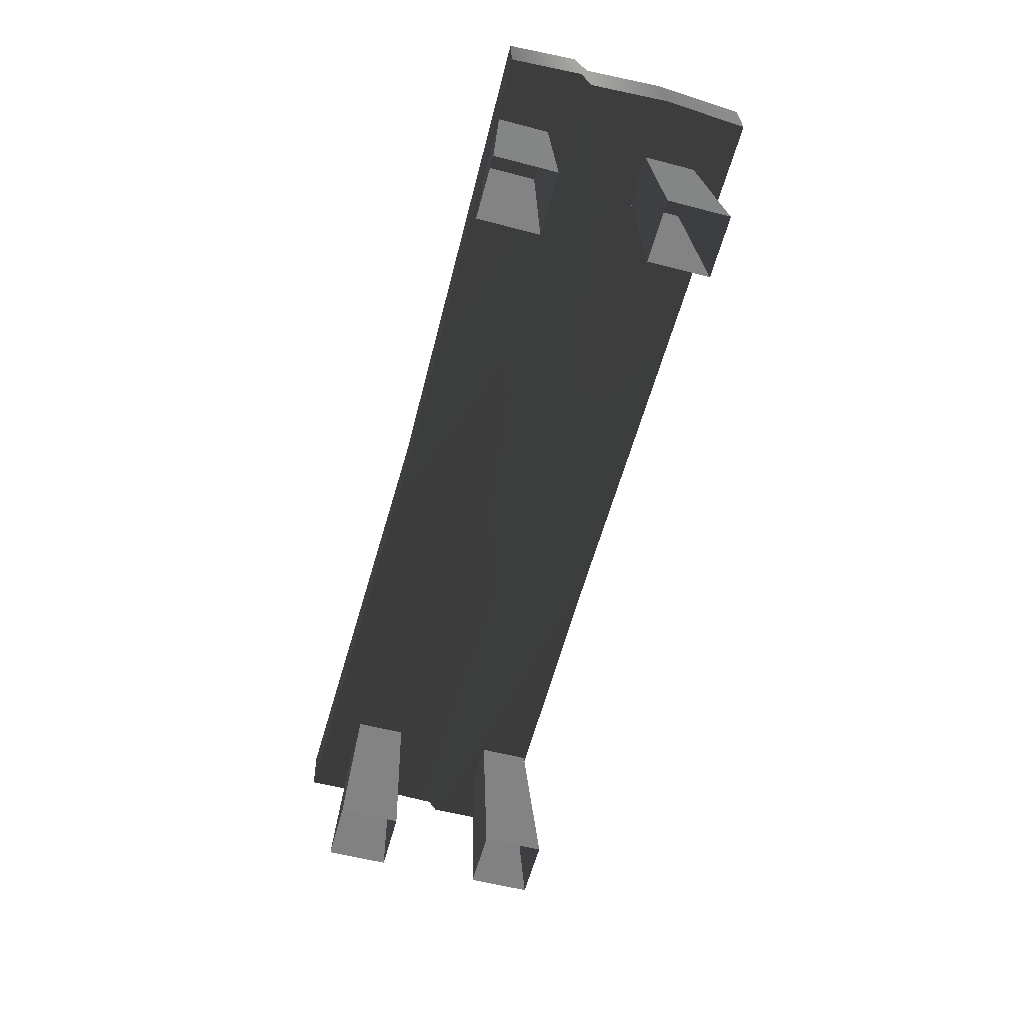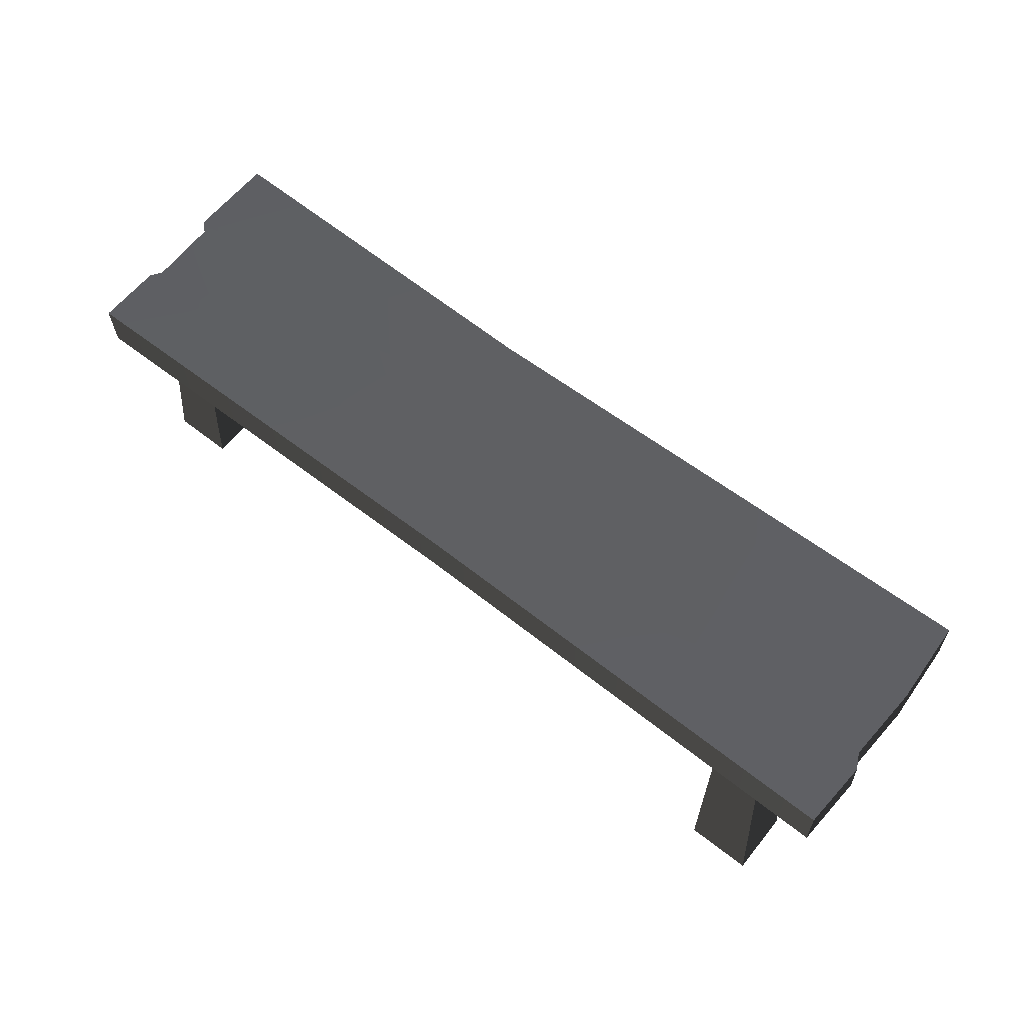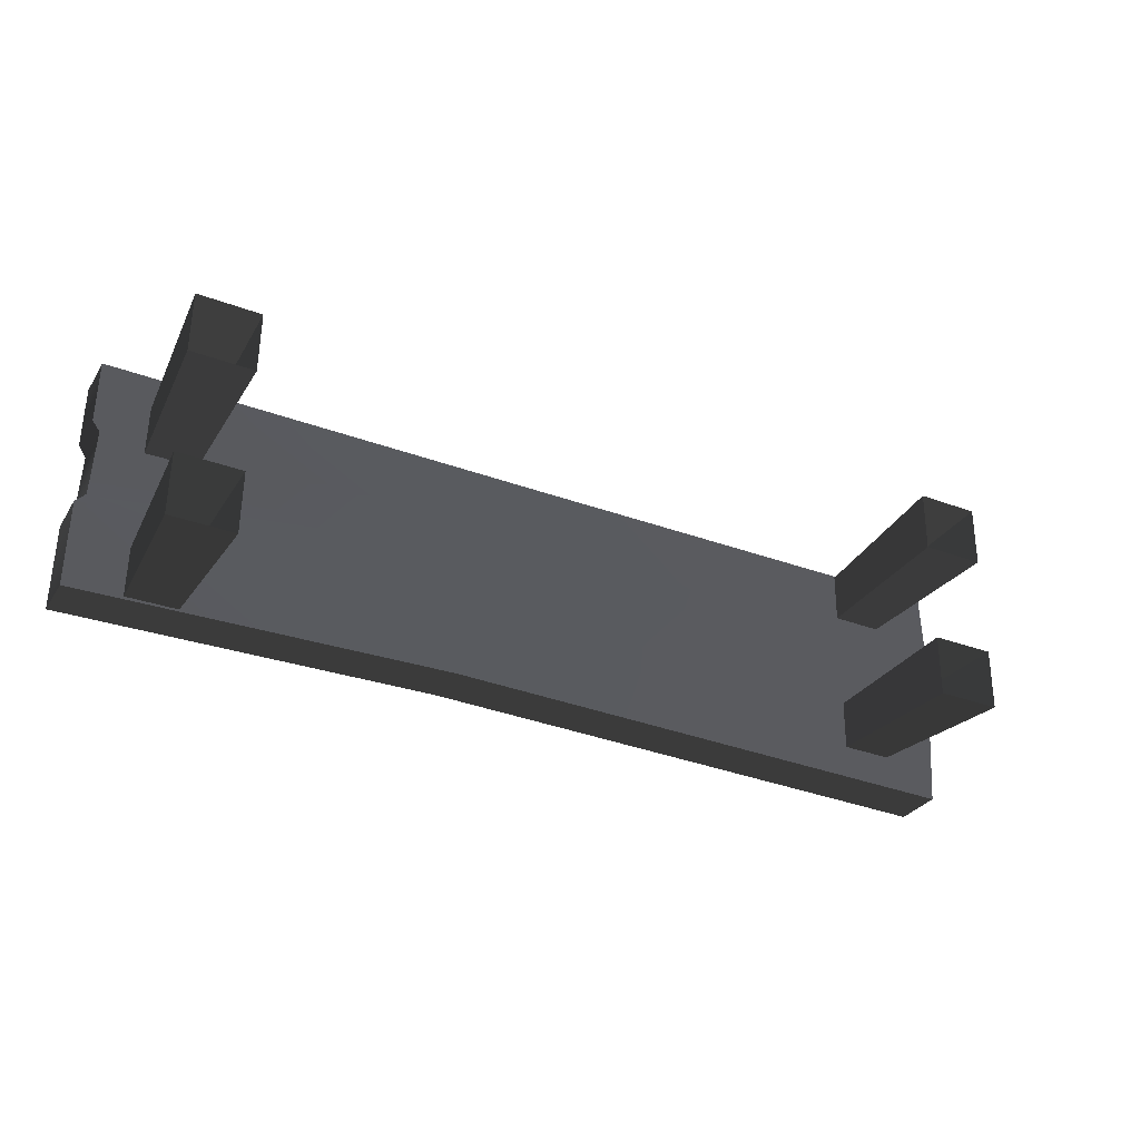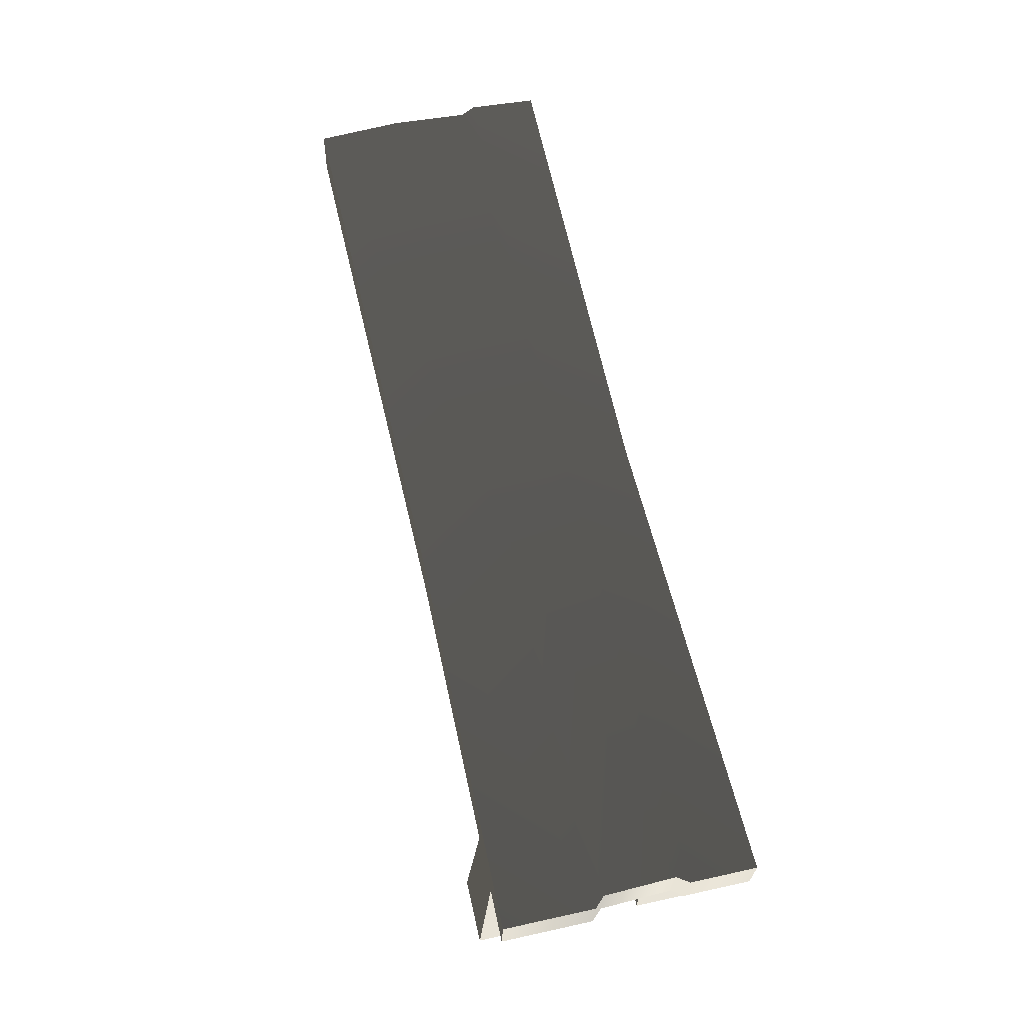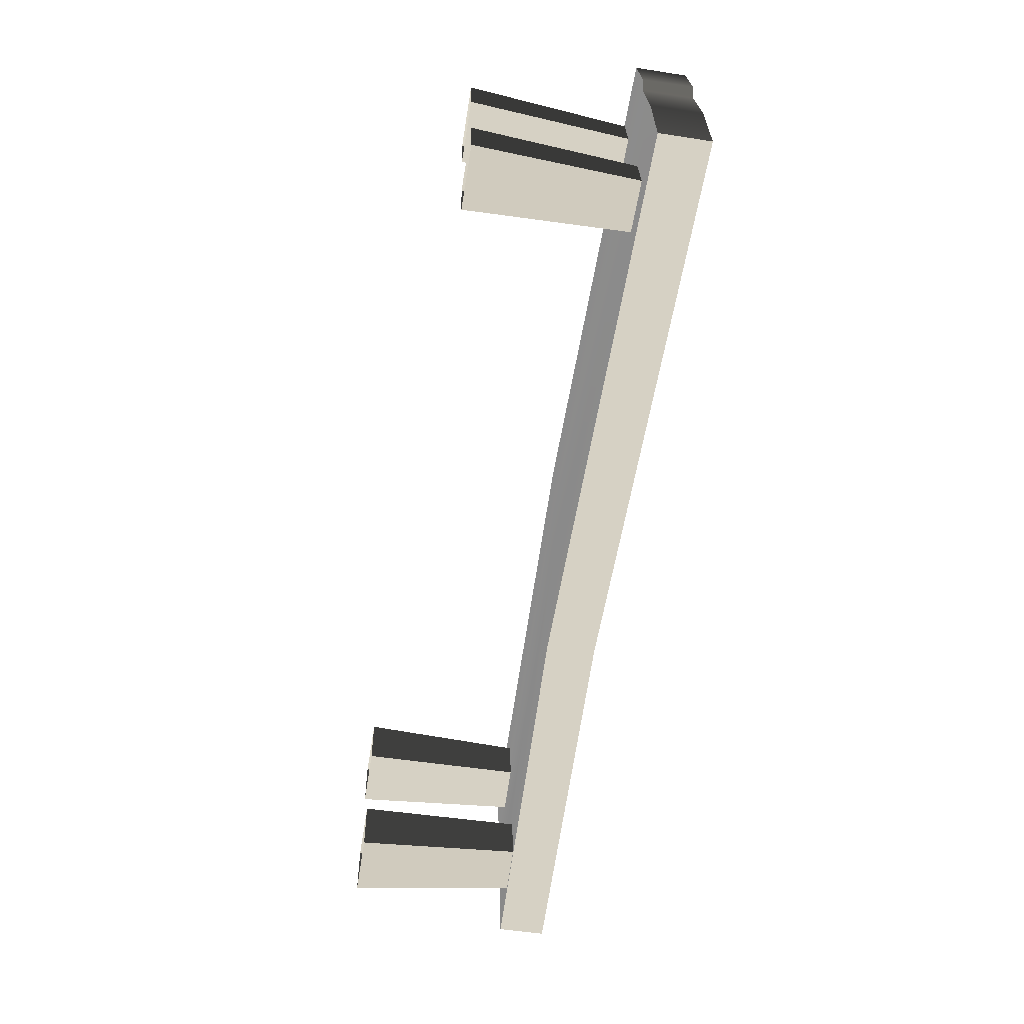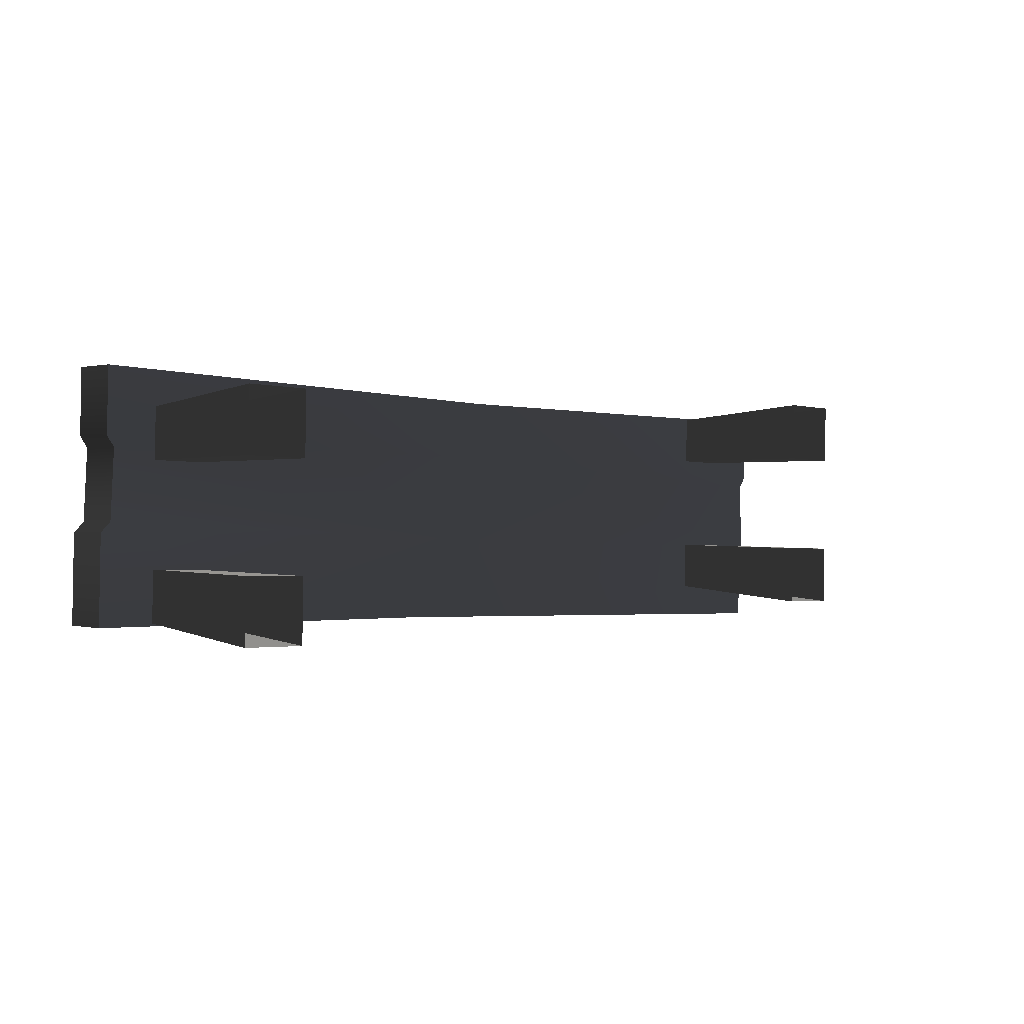
<metadata>
{"format":"obj","ext":"obj","renderer":"f3d","projection":"perspective","resolution":1024,"background":"white","views":[{"elev":-61.1,"azim":-105.3,"up":"+Z"},{"elev":60.3,"azim":-141.2,"up":"+Z"},{"elev":-32.8,"azim":152.8,"up":"+Y"},{"elev":63.6,"azim":77.1,"up":"+Z"},{"elev":-63.8,"azim":-99.3,"up":"+Y"},{"elev":-2.0,"azim":136.1,"up":"+Y"}]}
</metadata>
<code>
v 1.038 0.1444 0.476
v 1.038 0.2905 0.4728
v 1.038 0.2873 0.3646
v 1.038 0.138 0.3679
v 1.02 0.1156 0.3684
v 1.02 0.1176 0.4766
v 1.025 -0.04226 0.3718
v 1.025 -0.04034 0.4801
v 1.048 -0.06527 0.3723
v 1.048 -0.06358 0.4806
v 1.048 -0.2651 0.3767
v 1.048 -0.2619 0.485
v -1.048 -0.2619 0.485
v -1.048 -0.2653 0.3683
v -1.059 -0.07619 0.3641
v -1.059 -0.07025 0.4808
v -1.051 0.09935 0.3603
v -1.051 0.1048 0.4769
v -1.068 0.127 0.3597
v -1.068 0.139 0.4762
v -1.06 0.287 0.3561
v -1.06 0.2905 0.4728
v -1.048 -0.2653 0.3683
v 0.2011 -0.2558 0.3537
v 0.1284 -0.06402 0.3495
v -1.059 -0.07619 0.3641
v -3.017e-07 0.1362 0.3451
v -1.051 0.09935 0.3603
v -1.068 0.127 0.3597
v -1.06 0.287 0.3561
v -6.253e-07 0.2712 0.3421
v 1.038 0.2873 0.3646
v 1.038 0.138 0.3679
v 1.02 0.1156 0.3684
v 1.025 -0.04226 0.3718
v 1.048 -0.06527 0.3723
v 1.048 -0.2651 0.3767
v -6.253e-07 0.2712 0.3421
v -6.253e-07 0.2746 0.4546
v -1.06 0.2905 0.4728
v -1.06 0.287 0.3561
v 1.038 0.2905 0.4728
v 1.038 0.2873 0.3646
v 0.2011 -0.2524 0.4662
v 0.2011 -0.2558 0.3537
v -1.048 -0.2653 0.3683
v -1.048 -0.2619 0.485
v 1.048 -0.2651 0.3767
v 1.048 -0.2619 0.485
v 0.141 -0.05135 0.4618
v 0.2011 -0.2524 0.4662
v -1.048 -0.2619 0.485
v -1.059 -0.07025 0.4808
v -2.628e-07 0.1234 0.4579
v -1.051 0.1048 0.4769
v -1.068 0.139 0.4762
v -1.06 0.2905 0.4728
v -6.253e-07 0.2746 0.4546
v 1.038 0.1444 0.476
v 1.038 0.2905 0.4728
v 1.02 0.1176 0.4766
v 1.025 -0.04034 0.4801
v 1.048 -0.06358 0.4806
v 1.048 -0.2619 0.485
v -0.8091 -0.08321 -0.009603
v -0.807 -0.06971 0.3724
v -0.9215 -0.06971 0.3724
v -0.9507 -0.08321 -0.009603
v -0.9215 -0.1842 0.375
v -0.807 -0.1842 0.375
v -0.8091 -0.2248 -0.006492
v -0.9507 -0.2248 -0.006492
v -0.807 -0.1842 0.375
v -0.807 -0.06971 0.3724
v -0.8091 -0.08321 -0.009603
v -0.8091 -0.2248 -0.006492
v -0.9507 -0.08321 -0.009603
v -0.9215 -0.06971 0.3724
v -0.9215 -0.1842 0.375
v -0.9507 -0.2248 -0.006492
v -0.8083 0.1553 -0.01485
v -0.8062 0.1646 0.3673
v -0.8062 0.2792 0.3648
v -0.8083 0.2969 -0.01796
v -0.9208 0.2792 0.3648
v -0.9208 0.1646 0.3673
v -0.9499 0.1553 -0.01485
v -0.9499 0.2969 -0.01796
v -0.9208 0.1646 0.3673
v -0.8062 0.1646 0.3673
v -0.8083 0.1553 -0.01485
v -0.9499 0.1553 -0.01485
v -0.8083 0.2969 -0.01796
v -0.8062 0.2792 0.3648
v -0.9208 0.2792 0.3648
v -0.9499 0.2969 -0.01796
v 0.8091 0.08252 -0.01325
v 0.807 0.09188 0.3689
v 0.9215 0.09188 0.3689
v 0.9507 0.08252 -0.01325
v 0.9215 0.2064 0.3664
v 0.807 0.2064 0.3664
v 0.8091 0.2241 -0.01636
v 0.9507 0.2241 -0.01636
v 0.807 0.2064 0.3664
v 0.807 0.09188 0.3689
v 0.8091 0.08252 -0.01325
v 0.8091 0.2241 -0.01636
v 0.9507 0.08252 -0.01325
v 0.9215 0.09188 0.3689
v 0.9215 0.2064 0.3664
v 0.9507 0.2241 -0.01636
v 0.8083 -0.156 -0.008003
v 0.8062 -0.1425 0.374
v 0.8062 -0.257 0.3766
v 0.8083 -0.2976 -0.004892
v 0.9208 -0.257 0.3766
v 0.9208 -0.1425 0.374
v 0.9499 -0.156 -0.008003
v 0.9499 -0.2976 -0.004892
v 0.9208 -0.1425 0.374
v 0.8062 -0.1425 0.374
v 0.8083 -0.156 -0.008003
v 0.9499 -0.156 -0.008003
v 0.8083 -0.2976 -0.004892
v 0.8062 -0.257 0.3766
v 0.9208 -0.257 0.3766
v 0.9499 -0.2976 -0.004892
g Bench_Wooden_01_(1)_4939_39
f 1 3 2
f 1 4 3
f 1 5 4
f 1 6 5
f 7 5 6
f 7 6 8
f 8 9 7
f 8 10 9
f 11 9 10
f 11 10 12
f 13 15 14
f 13 16 15
f 16 17 15
f 16 18 17
f 18 19 17
f 18 20 19
f 20 21 19
f 20 22 21
f 23 25 24
f 23 26 25
f 26 27 25
f 26 28 27
f 27 28 29
f 27 29 30
f 27 30 31
f 27 31 32
f 27 32 33
f 27 33 34
f 25 27 34
f 25 34 35
f 25 35 36
f 24 25 36
f 24 36 37
f 38 40 39
f 38 41 40
f 38 39 42
f 38 42 43
f 44 46 45
f 44 47 46
f 48 44 45
f 48 49 44
f 50 52 51
f 50 53 52
f 54 53 50
f 54 55 53
f 56 55 54
f 57 56 54
f 57 54 58
f 58 54 59
f 58 59 60
f 61 59 54
f 61 54 50
f 61 50 62
f 62 50 63
f 63 50 51
f 63 51 64
f 65 67 66
f 65 68 67
f 69 71 70
f 69 72 71
f 73 75 74
f 73 76 75
f 77 79 78
f 77 80 79
f 81 83 82
f 81 84 83
f 85 87 86
f 85 88 87
f 89 91 90
f 89 92 91
f 93 95 94
f 93 96 95
f 97 99 98
f 97 100 99
f 101 103 102
f 101 104 103
f 105 107 106
f 105 108 107
f 109 111 110
f 109 112 111
f 113 115 114
f 113 116 115
f 117 119 118
f 117 120 119
f 121 123 122
f 121 124 123
f 125 127 126
f 125 128 127

</code>
